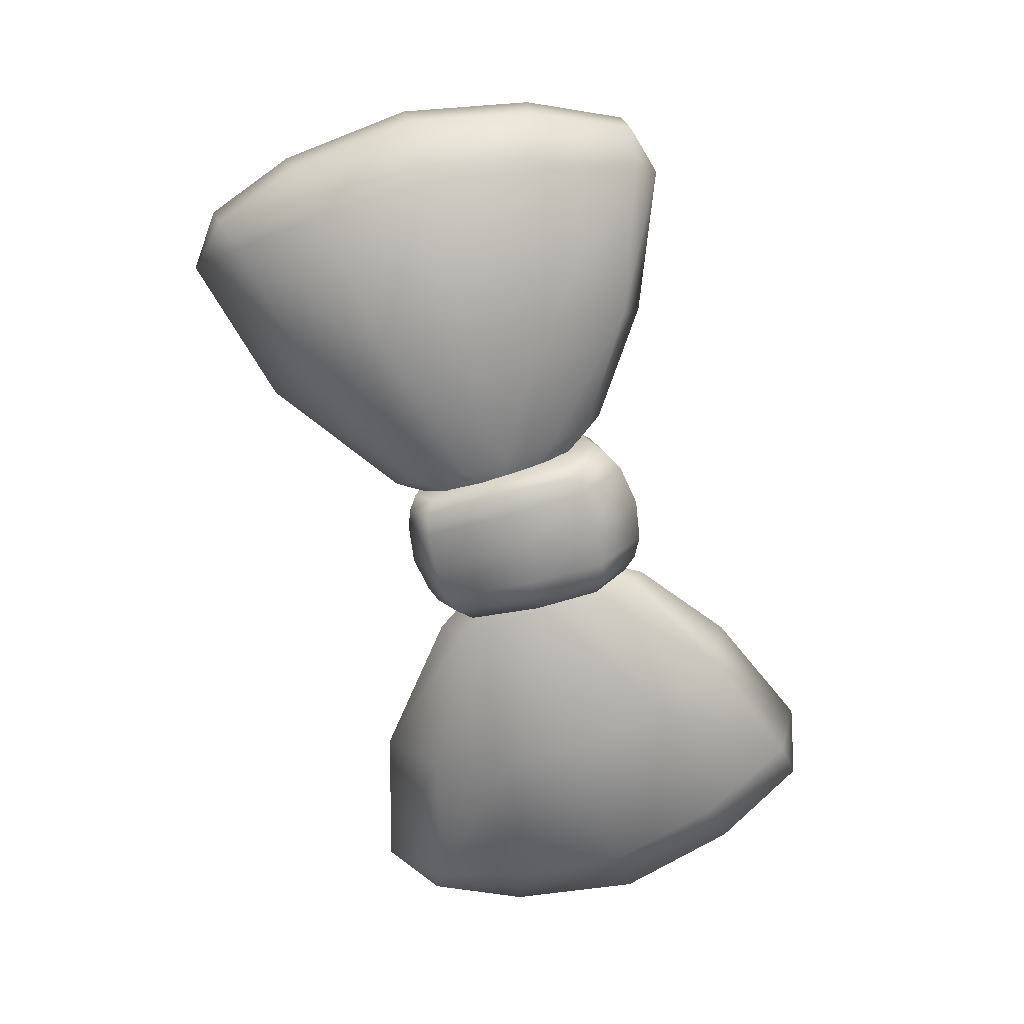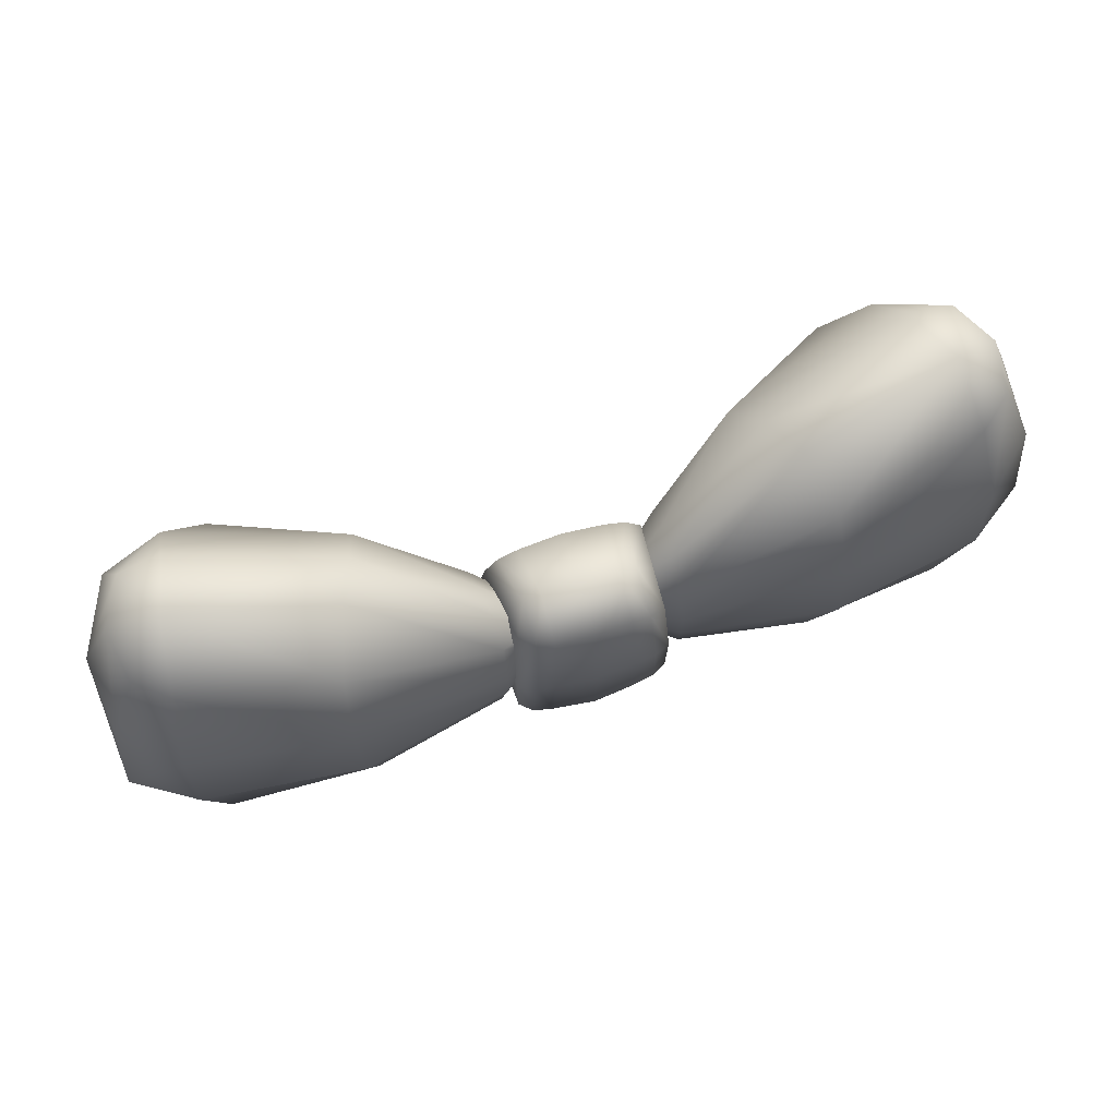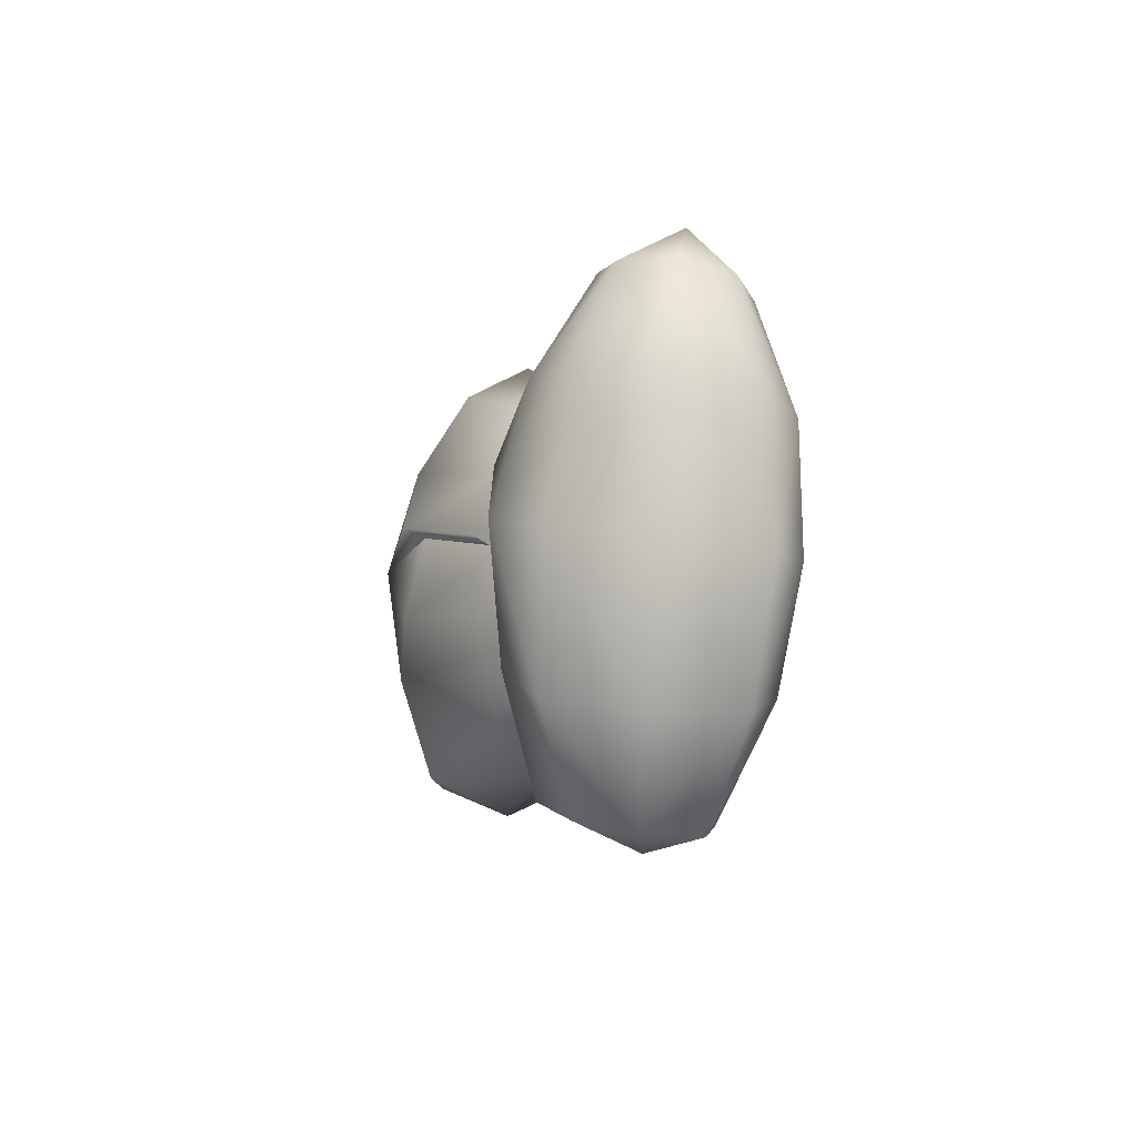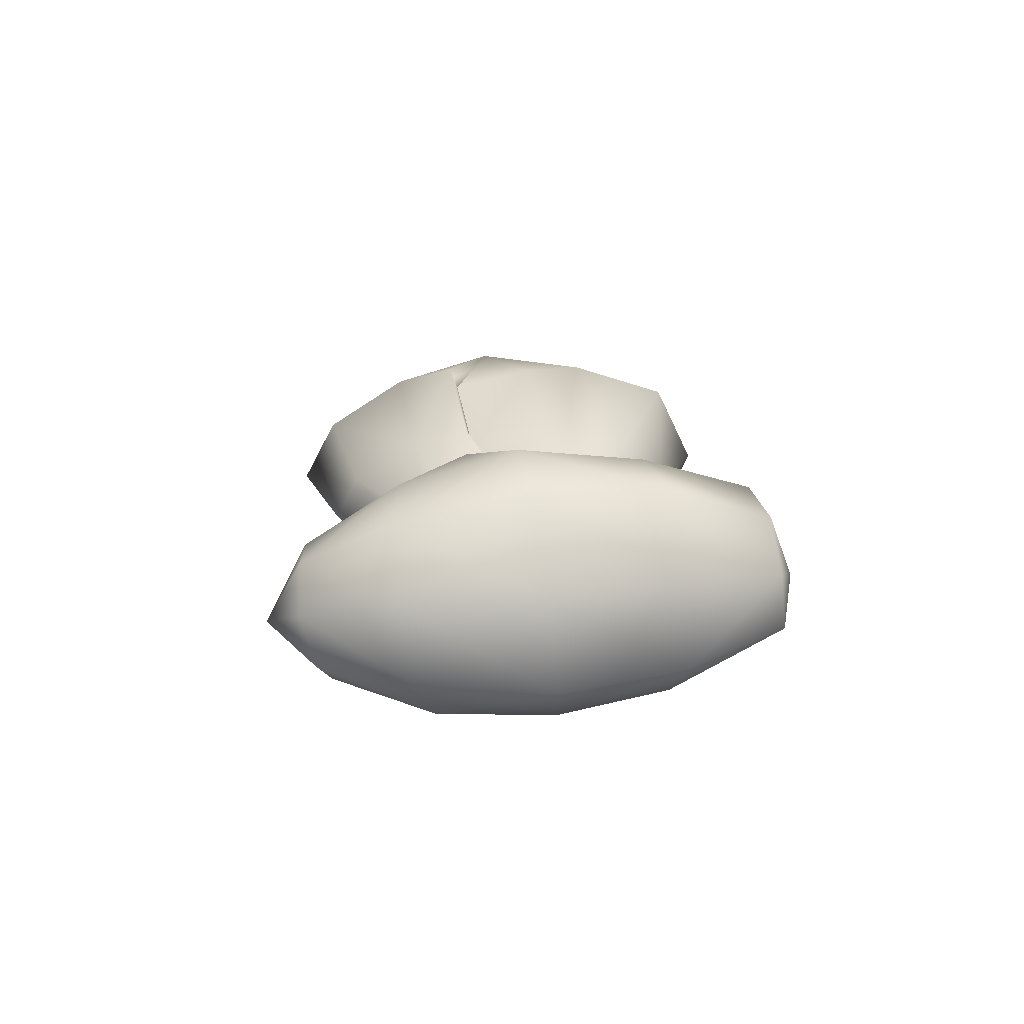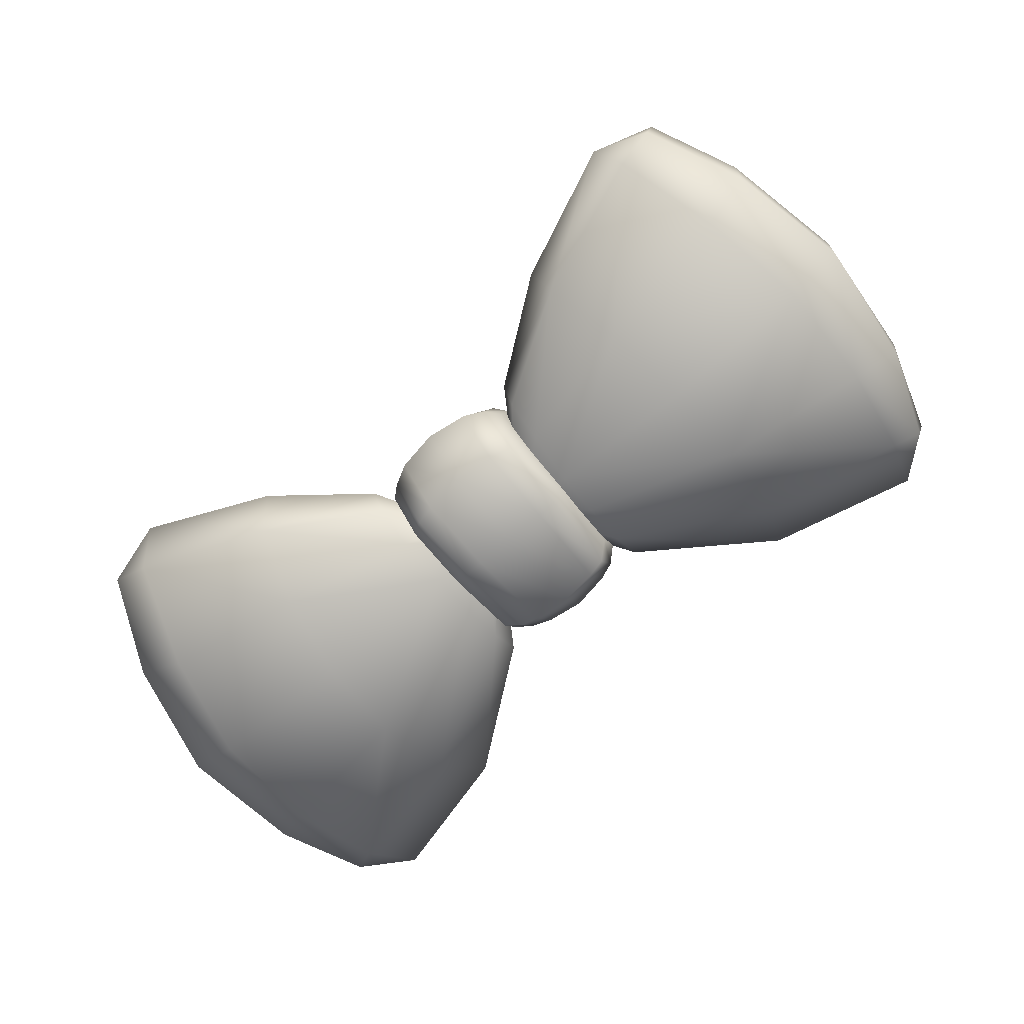
<metadata>
{"format":"obj","ext":"obj","renderer":"f3d","projection":"perspective","resolution":1024,"background":"white","views":[{"elev":-71.6,"azim":-74.5,"up":"+Z"},{"elev":69.9,"azim":160.7,"up":"+Y"},{"elev":-3.8,"azim":78.9,"up":"+Y"},{"elev":11.9,"azim":-93.3,"up":"+Z"},{"elev":-72.3,"azim":40.3,"up":"+Z"}]}
</metadata>
<code>
g doodad_jan_2022_bowSkin
v 0.008275 -0.008521 -0.01355
v 0.009553 -0.008833 -0.009509
v 0.01973 -0.02606 -0.008278
v 0.01033 -0.006804 -0.007396
v 0.02012 -0.02008 -0.001791
v 0.03799 -0.03039 0.008524
v 0.0404 -0.04096 -0.003598
v 0.02058 -0.01175 -9.752e-05
v 0.02034 -0.006511 -0.001889
v 0.02018 -0.00211 -0.004722
v 0.03871 -0.0157 0.01135
v 0.03989 -0.007535 0.01215
v 0.04142 0.007515 0.007494
v 0.06511 -0.007297 0.02504
v 0.06595 0.01094 0.02055
v 0.07415 0.003214 0.02801
v 0.07042 -0.02181 0.02516
v 0.06713 -0.04371 0.0187
v 0.06849 -0.05247 0.0007943
v 0.07692 -0.04643 0.01455
v 0.08171 -0.04794 0.004333
v 0.08233 -0.02646 0.02116
v 0.09052 -0.02862 0.004736
v 0.0869 0.001052 0.02155
v 0.09605 -0.001581 0.003321
v 0.08614 0.0271 0.01623
v 0.09336 0.0264 0.00122
v 0.08198 0.04524 0.007941
v 0.08657 0.04536 -0.001586
v 0.07628 0.05247 -0.005207
v 0.07349 0.0264 0.02118
v 0.07341 0.04477 0.009444
v 0.0651 0.01289 0.02559
v 0.06595 0.01094 0.02055
v 0.04142 0.007515 0.007494
v 0.04116 0.03762 0.0003588
v 0.04498 0.04302 -0.01007
v 0.01821 0.0221 -0.01466
v 0.03884 0.02303 0.009948
v 0.03936 0.009577 0.01328
v 0.02018 -0.00211 -0.004722
v 0.01907 0.01919 -0.006799
v 0.006349 0.00386 -0.01193
v 0.007675 0.003046 -0.008665
v 0.01929 0.01287 -0.00127
v 0.01932 -0.001752 -0.0003118
v 0.01064 -0.006115 -0.009531
v 0.01033 -0.006804 -0.007396
v -0.008275 -0.008521 -0.01355
v -0.01973 -0.02606 -0.008278
v -0.009553 -0.008833 -0.009509
v -0.01033 -0.006804 -0.007396
v -0.02012 -0.02008 -0.001791
v -0.03799 -0.03039 0.008524
v -0.0404 -0.04096 -0.003598
v -0.02058 -0.01175 -9.752e-05
v -0.02034 -0.006511 -0.001889
v -0.02018 -0.00211 -0.004722
v -0.03871 -0.0157 0.01135
v -0.03989 -0.007535 0.01215
v -0.04142 0.007515 0.007494
v -0.06511 -0.007297 0.02504
v -0.06595 0.01094 0.02055
v -0.07415 0.003214 0.02801
v -0.07042 -0.02181 0.02516
v -0.06713 -0.04371 0.0187
v -0.06849 -0.05247 0.0007943
v -0.07692 -0.04643 0.01455
v -0.08171 -0.04794 0.004333
v -0.08233 -0.02646 0.02116
v -0.09052 -0.02862 0.004736
v -0.0869 0.001052 0.02155
v -0.09605 -0.001581 0.003321
v -0.08614 0.0271 0.01623
v -0.09336 0.0264 0.00122
v -0.08198 0.04524 0.007941
v -0.08657 0.04536 -0.001586
v -0.07628 0.05247 -0.005207
v -0.07349 0.0264 0.02118
v -0.07341 0.04477 0.009444
v -0.0651 0.01289 0.02559
v -0.06595 0.01094 0.02055
v -0.04142 0.007515 0.007494
v -0.04116 0.03762 0.0003588
v -0.04498 0.04302 -0.01007
v -0.01821 0.0221 -0.01466
v -0.03884 0.02303 0.009948
v -0.03936 0.009577 0.01328
v -0.02018 -0.00211 -0.004722
v -0.01907 0.01919 -0.006799
v -0.006349 0.00386 -0.01193
v -0.007675 0.003046 -0.008665
v -0.01929 0.01287 -0.00127
v -0.01932 -0.001752 -0.0003118
v -0.01064 -0.006115 -0.009531
v -0.01033 -0.006804 -0.007396
v -0.08987 -0.02896 -0.01234
v -0.09605 -0.001581 0.003321
v -0.09052 -0.02862 0.004736
v -0.08171 -0.04794 0.004333
v -0.09541 -0.003442 -0.01512
v -0.09336 0.0264 0.00122
v -0.08042 -0.04913 -0.007059
v -0.06849 -0.05247 0.0007943
v -0.09233 0.02363 -0.01398
v -0.08657 0.04536 -0.001586
v -0.08526 0.04286 -0.0116
v -0.07628 0.05247 -0.005207
v -0.08233 0.0197 -0.02272
v -0.08303 -0.003922 -0.02325
v -0.07876 -0.02664 -0.01982
v -0.0722 -0.0478 -0.01084
v -0.07924 0.03986 -0.01614
v -0.04303 -0.03743 -0.01649
v -0.0404 -0.04096 -0.003598
v -0.01973 -0.02606 -0.008278
v -0.0475 -0.02194 -0.02335
v -0.04912 0.032 -0.02093
v -0.04498 0.04302 -0.01007
v -0.05065 0.01463 -0.02655
v -0.01937 -0.02288 -0.01482
v -0.008275 -0.008521 -0.01355
v -0.01939 -0.01479 -0.02003
v -0.006798 -0.002368 -0.01451
v -0.01816 0.0155 -0.01971
v -0.01821 0.0221 -0.01466
v -0.006349 0.00386 -0.01193
v -0.005921 0.002325 -0.01399
v -0.01838 0.005662 -0.02246
v -0.01844 -0.00375 -0.02212
v -0.05027 -0.003779 -0.02801
v 0.0007867 -0.01969 -0.02559
v 0.0004332 -0.02926 -0.01483
v 0.009218 -0.02787 -0.01442
v -0.008348 -0.02785 -0.01504
v 0.009524 -0.01859 -0.0246
v 0.0135 -0.02562 -0.0142
v -0.007955 -0.01857 -0.02522
v -0.01262 -0.02559 -0.01512
v 0.01378 -0.01757 -0.02391
v 0.01603 -0.0226 -0.0142
v -0.01221 -0.01754 -0.02483
v -0.01514 -0.02341 -0.01544
v 0.01649 -0.01528 -0.02223
v 0.01598 -0.002448 -0.01248
v 0.01662 -0.001475 -0.02261
v 0.0136 -0.001472 -0.02453
v 0.009412 -0.001618 -0.02511
v 0.0158 0.0138 -0.02026
v 0.01534 0.01793 -0.0132
v 0.01202 0.02113 -0.0133
v 0.01245 0.01662 -0.02209
v 0.008236 0.02251 -0.01374
v 0.008619 0.01744 -0.02267
v 0.0004615 0.02363 -0.01437
v 0.0008198 -0.001783 -0.02598
v 0.000753 0.01816 -0.02348
v -0.007772 -0.0016 -0.02571
v -0.007117 0.01746 -0.02323
v -0.007324 0.02253 -0.01429
v -0.01095 0.01665 -0.02292
v -0.01112 0.02115 -0.01412
v -0.01196 -0.001444 -0.02543
v -0.0144 0.01451 -0.02173
v -0.01443 0.01881 -0.01435
v -0.01517 -0.002415 -0.01359
v -0.01507 -0.001402 -0.02421
v -0.015 -0.01579 -0.02382
v -0.01262 -0.02559 -0.01512
v -0.01514 -0.02341 -0.01544
v -0.01616 -0.02061 -0.005525
v -0.01517 -0.002415 -0.01359
v -0.01356 -0.02265 -0.003866
v -0.008348 -0.02785 -0.01504
v -0.01751 -0.003812 -0.0002264
v -0.01602 0.01384 -0.003514
v -0.01443 0.01881 -0.01435
v -0.01112 0.02115 -0.01412
v -0.01461 -0.003859 0.001613
v -0.01309 0.01542 -0.002498
v -0.007324 0.02253 -0.01429
v -0.0088 0.0167 -0.002011
v 0.0004615 0.02363 -0.01437
v -0.00914 -0.02404 -0.002794
v 0.0004332 -0.02926 -0.01483
v -0.009902 -0.003911 0.002695
v -2.571e-05 -0.02536 -0.001555
v -0.0001976 -0.003823 0.003957
v 0.009156 -0.02406 -0.002146
v 0.009218 -0.02787 -0.01442
v 1.435e-05 0.01763 -0.001371
v 0.01365 -0.02268 -0.002902
v 0.0135 -0.02562 -0.0142
v 0.009571 -0.003932 0.003385
v 0.00885 0.01668 -0.001385
v 0.008236 0.02251 -0.01374
v 0.01435 -0.00389 0.002639
v 0.01316 0.01539 -0.001568
v 0.01202 0.02113 -0.0133
v 0.01615 0.0138 -0.002375
v 0.01534 0.01793 -0.0132
v 0.01598 -0.002448 -0.01248
v 0.01737 -0.00385 0.001009
v 0.01637 -0.01997 -0.004641
v 0.01603 -0.0226 -0.0142
v 0.08987 -0.02896 -0.01234
v 0.09052 -0.02862 0.004736
v 0.09605 -0.001581 0.003321
v 0.08171 -0.04794 0.004333
v 0.09541 -0.003442 -0.01512
v 0.09336 0.0264 0.00122
v 0.08042 -0.04913 -0.007059
v 0.06849 -0.05247 0.0007943
v 0.09233 0.02363 -0.01398
v 0.08657 0.04536 -0.001586
v 0.08526 0.04286 -0.0116
v 0.07628 0.05247 -0.005207
v 0.08233 0.0197 -0.02272
v 0.08303 -0.003922 -0.02325
v 0.07876 -0.02664 -0.01982
v 0.0722 -0.0478 -0.01084
v 0.07924 0.03986 -0.01614
v 0.04303 -0.03743 -0.01649
v 0.0404 -0.04096 -0.003598
v 0.01973 -0.02606 -0.008278
v 0.0475 -0.02194 -0.02335
v 0.04912 0.032 -0.02093
v 0.04498 0.04302 -0.01007
v 0.05065 0.01463 -0.02655
v 0.01937 -0.02288 -0.01482
v 0.008275 -0.008521 -0.01355
v 0.01939 -0.01479 -0.02003
v 0.006798 -0.002368 -0.01451
v 0.01816 0.0155 -0.01971
v 0.01821 0.0221 -0.01466
v 0.006349 0.00386 -0.01193
v 0.005921 0.002325 -0.01399
v 0.01838 0.005662 -0.02246
v 0.01844 -0.00375 -0.02212
v 0.05027 -0.003779 -0.02801
g doodad_jan_2022_bowSkin_0
f 3 2 1
f 2 3 4
f 3 5 4
f 3 6 5
f 3 7 6
f 4 5 8
f 8 5 6
f 9 4 8
f 9 10 4
f 8 11 9
f 11 8 6
f 10 9 12
f 11 12 9
f 13 10 12
f 12 14 13
f 11 14 12
f 14 15 13
f 14 16 15
f 11 17 14
f 11 6 17
f 17 16 14
f 6 7 18
f 6 18 17
f 7 19 18
f 20 18 19
f 18 20 17
f 21 20 19
f 20 22 17
f 22 20 21
f 17 22 16
f 23 22 21
f 24 22 23
f 22 24 16
f 25 24 23
f 26 24 25
f 16 24 26
f 27 26 25
f 28 26 27
f 29 28 27
f 30 28 29
f 16 26 31
f 26 28 31
f 30 32 28
f 28 32 31
f 31 33 16
f 33 34 16
f 33 35 34
f 36 32 30
f 37 36 30
f 36 37 38
f 31 32 39
f 33 31 39
f 32 36 39
f 33 40 35
f 33 39 40
f 41 35 40
f 42 36 38
f 39 36 42
f 42 38 43
f 44 42 43
f 45 39 42
f 45 40 39
f 45 42 44
f 45 46 40
f 46 45 44
f 46 41 40
f 46 44 47
f 47 41 46
f 48 41 47
f 51 50 49
f 50 51 52
f 53 50 52
f 54 50 53
f 55 50 54
f 53 52 56
f 53 56 54
f 52 57 56
f 58 57 52
f 59 56 57
f 56 59 54
f 57 58 60
f 60 59 57
f 58 61 60
f 62 60 61
f 62 59 60
f 63 62 61
f 64 62 63
f 65 59 62
f 54 59 65
f 64 65 62
f 55 54 66
f 66 54 65
f 67 55 66
f 66 68 67
f 68 66 65
f 68 69 67
f 70 68 65
f 68 70 69
f 70 65 64
f 70 71 69
f 70 72 71
f 72 70 64
f 72 73 71
f 72 74 73
f 72 64 74
f 74 75 73
f 74 76 75
f 76 77 75
f 76 78 77
f 74 64 79
f 76 74 79
f 80 78 76
f 80 76 79
f 81 79 64
f 82 81 64
f 83 81 82
f 80 84 78
f 84 85 78
f 85 84 86
f 80 79 87
f 79 81 87
f 84 80 87
f 88 81 83
f 87 81 88
f 83 89 88
f 84 90 86
f 84 87 90
f 86 90 91
f 90 92 91
f 87 93 90
f 88 93 87
f 90 93 92
f 94 93 88
f 93 94 92
f 89 94 88
f 92 94 95
f 89 95 94
f 89 96 95
f 99 98 97
f 99 97 100
f 98 101 97
f 98 102 101
f 97 103 100
f 100 103 104
f 102 105 101
f 102 106 105
f 106 107 105
f 108 107 106
f 101 105 109
f 105 107 109
f 97 101 110
f 110 101 109
f 103 97 111
f 111 97 110
f 103 112 104
f 112 103 111
f 113 107 108
f 109 107 113
f 112 114 104
f 114 115 104
f 115 114 116
f 111 117 112
f 111 110 117
f 117 114 112
f 108 118 113
f 119 118 108
f 109 113 120
f 109 120 110
f 113 118 120
f 114 121 116
f 116 121 122
f 114 123 121
f 121 123 122
f 117 123 114
f 122 123 124
f 118 119 125
f 119 126 125
f 125 126 127
f 128 125 127
f 128 124 125
f 118 125 129
f 124 129 125
f 120 118 129
f 124 123 130
f 130 129 124
f 123 117 130
f 120 129 130
f 117 131 130
f 131 120 130
f 110 131 117
f 120 131 110
f 134 133 132
f 133 135 132
f 136 134 132
f 137 134 136
f 135 138 132
f 135 139 138
f 140 137 136
f 141 137 140
f 139 142 138
f 139 143 142
f 144 141 140
f 144 145 141
f 144 140 146
f 146 145 144
f 140 136 147
f 140 147 146
f 136 132 148
f 136 148 147
f 149 145 146
f 150 145 149
f 150 149 151
f 147 152 146
f 152 149 146
f 149 152 151
f 147 148 152
f 151 152 153
f 152 154 153
f 148 154 152
f 153 154 155
f 132 156 148
f 148 156 154
f 156 132 138
f 154 157 155
f 156 157 154
f 158 156 138
f 157 156 158
f 157 159 155
f 159 157 158
f 159 160 155
f 159 161 160
f 159 158 161
f 161 162 160
f 158 138 163
f 158 163 161
f 138 142 163
f 161 164 162
f 164 165 162
f 166 165 164
f 161 163 167
f 164 161 167
f 163 142 167
f 166 164 167
f 142 168 167
f 166 167 168
f 143 168 142
f 166 168 143
f 171 170 169
f 172 170 171
f 173 171 169
f 173 169 174
f 172 171 175
f 171 173 175
f 175 176 172
f 172 176 177
f 178 177 176
f 175 179 176
f 173 179 175
f 180 178 176
f 179 180 176
f 181 178 180
f 182 181 180
f 182 180 179
f 183 181 182
f 184 173 174
f 184 174 185
f 186 179 173
f 184 186 173
f 186 182 179
f 187 184 185
f 184 187 186
f 186 188 182
f 187 188 186
f 189 187 185
f 188 187 189
f 190 189 185
f 191 183 182
f 188 191 182
f 192 189 190
f 193 192 190
f 194 188 189
f 191 188 194
f 194 189 192
f 183 191 195
f 195 191 194
f 196 183 195
f 195 194 197
f 197 194 192
f 196 195 198
f 198 195 197
f 199 196 198
f 199 198 200
f 198 197 200
f 201 199 200
f 200 202 201
f 197 203 200
f 197 192 203
f 200 203 202
f 204 192 193
f 192 204 203
f 204 202 203
f 205 204 193
f 205 202 204
f 208 207 206
f 206 207 209
f 210 208 206
f 211 208 210
f 212 206 209
f 212 209 213
f 214 211 210
f 215 211 214
f 216 215 214
f 216 217 215
f 214 210 218
f 216 214 218
f 210 206 219
f 210 219 218
f 206 212 220
f 206 220 219
f 221 212 213
f 212 221 220
f 216 222 217
f 216 218 222
f 223 221 213
f 224 223 213
f 223 224 225
f 226 220 221
f 219 220 226
f 223 226 221
f 227 217 222
f 227 228 217
f 222 218 229
f 229 218 219
f 227 222 229
f 230 223 225
f 230 225 231
f 232 223 230
f 232 230 231
f 232 226 223
f 232 231 233
f 228 227 234
f 235 228 234
f 235 234 236
f 234 237 236
f 233 237 234
f 234 227 238
f 238 233 234
f 227 229 238
f 232 233 239
f 238 239 233
f 226 232 239
f 238 229 239
f 240 226 239
f 229 240 239
f 240 219 226
f 240 229 219

</code>
